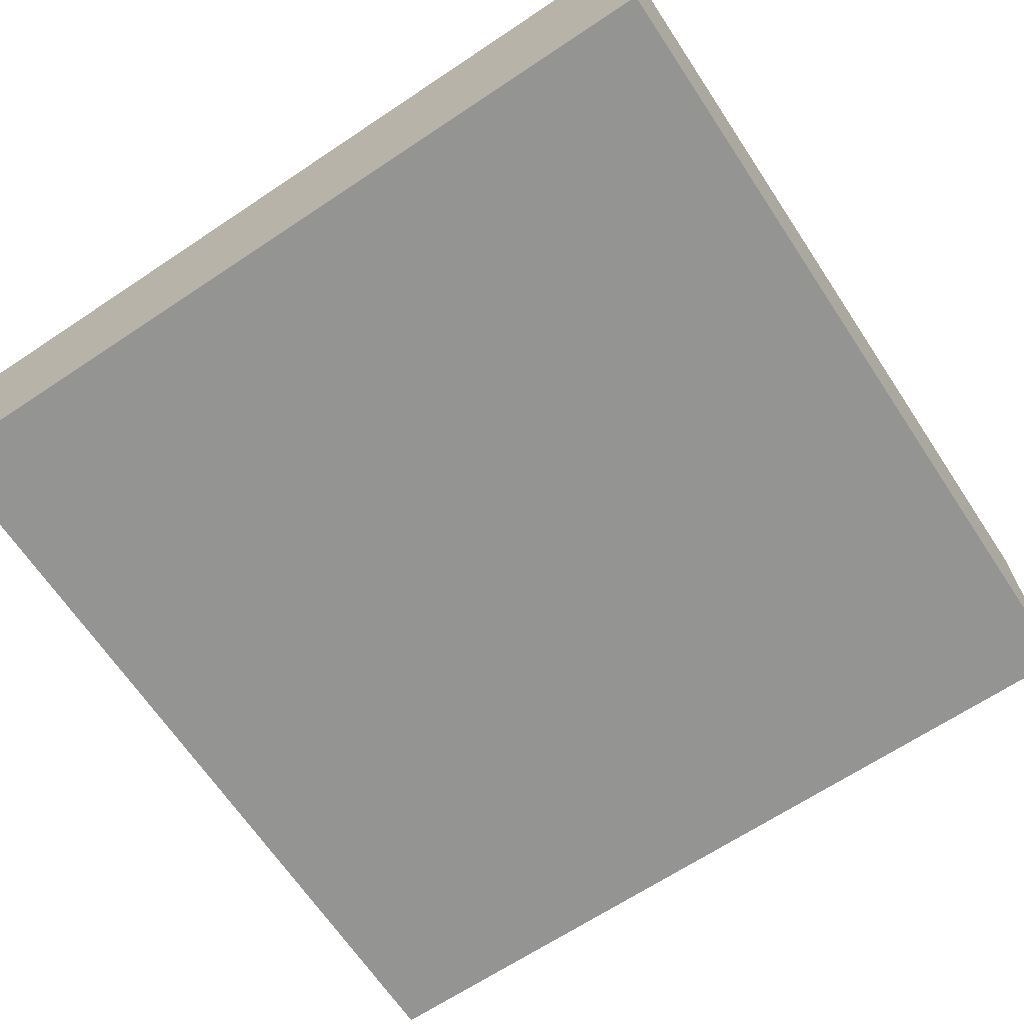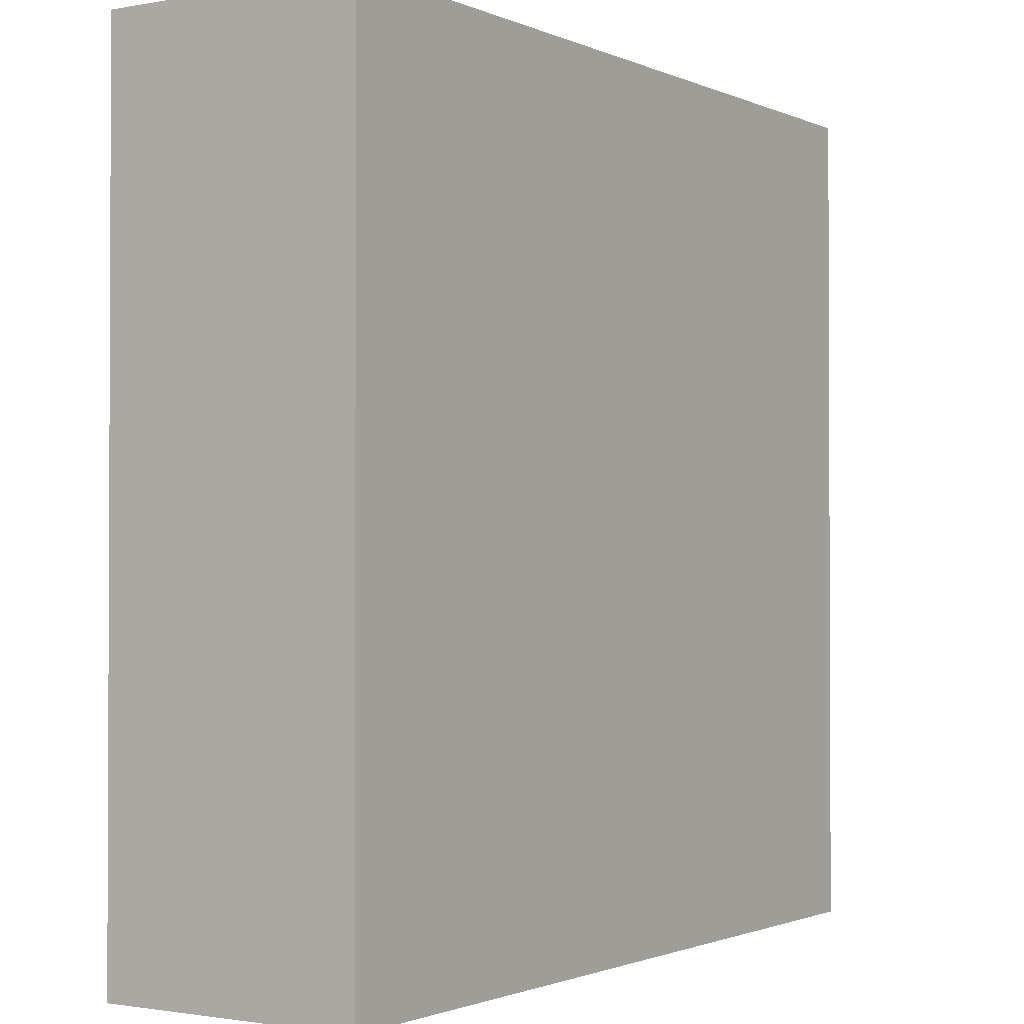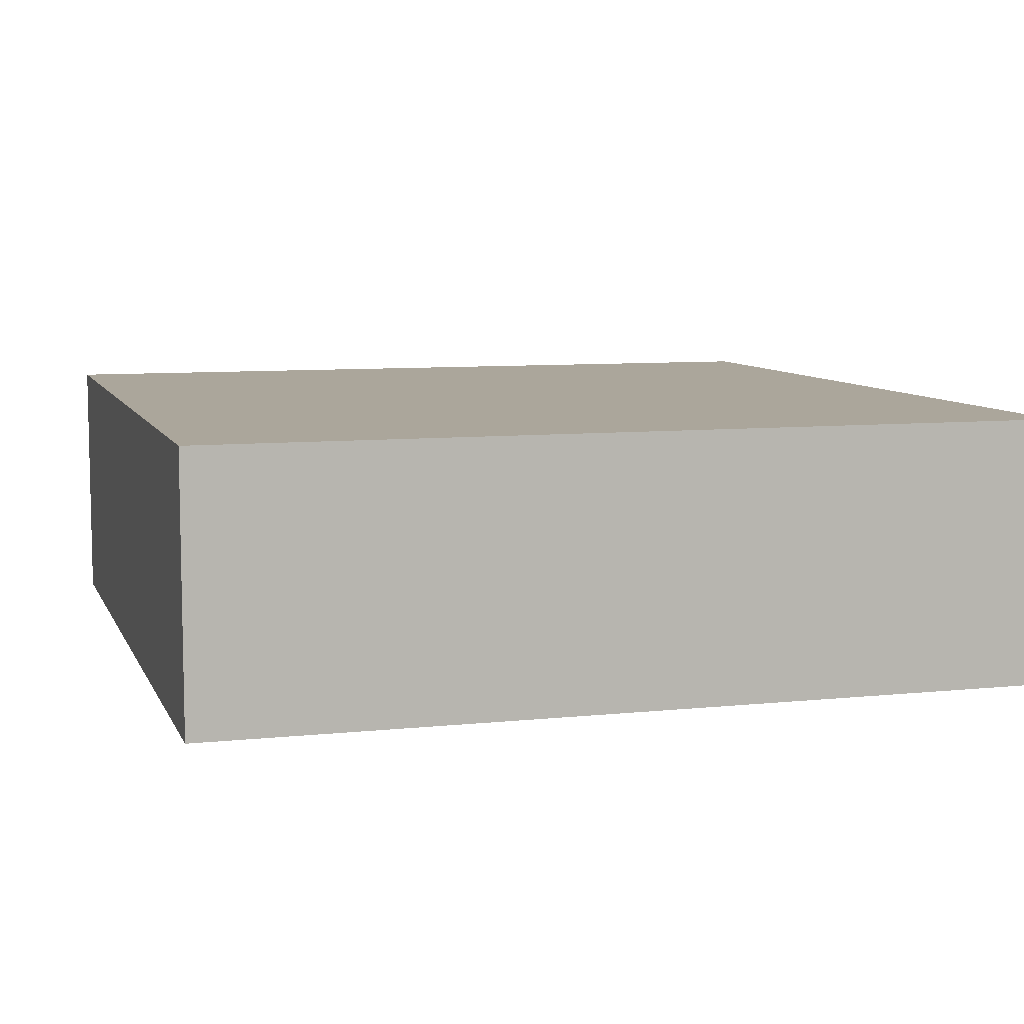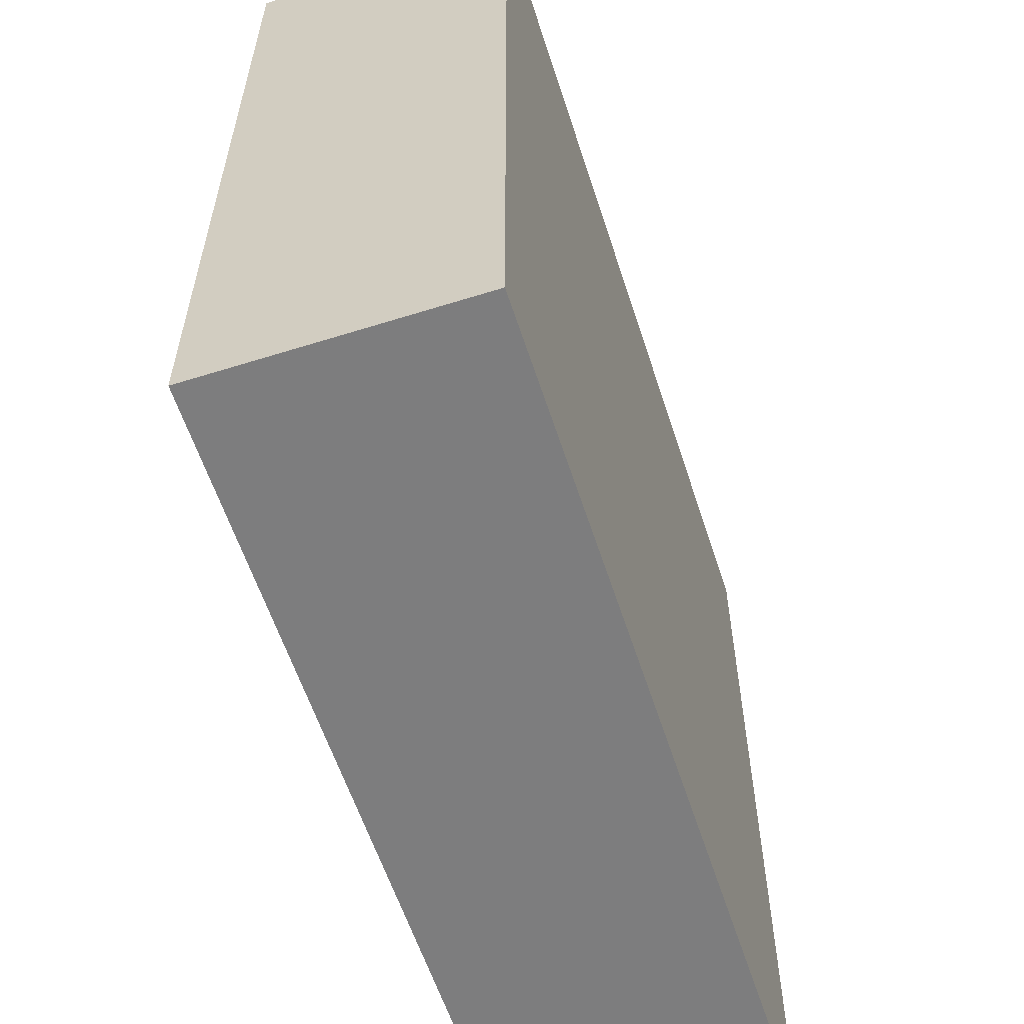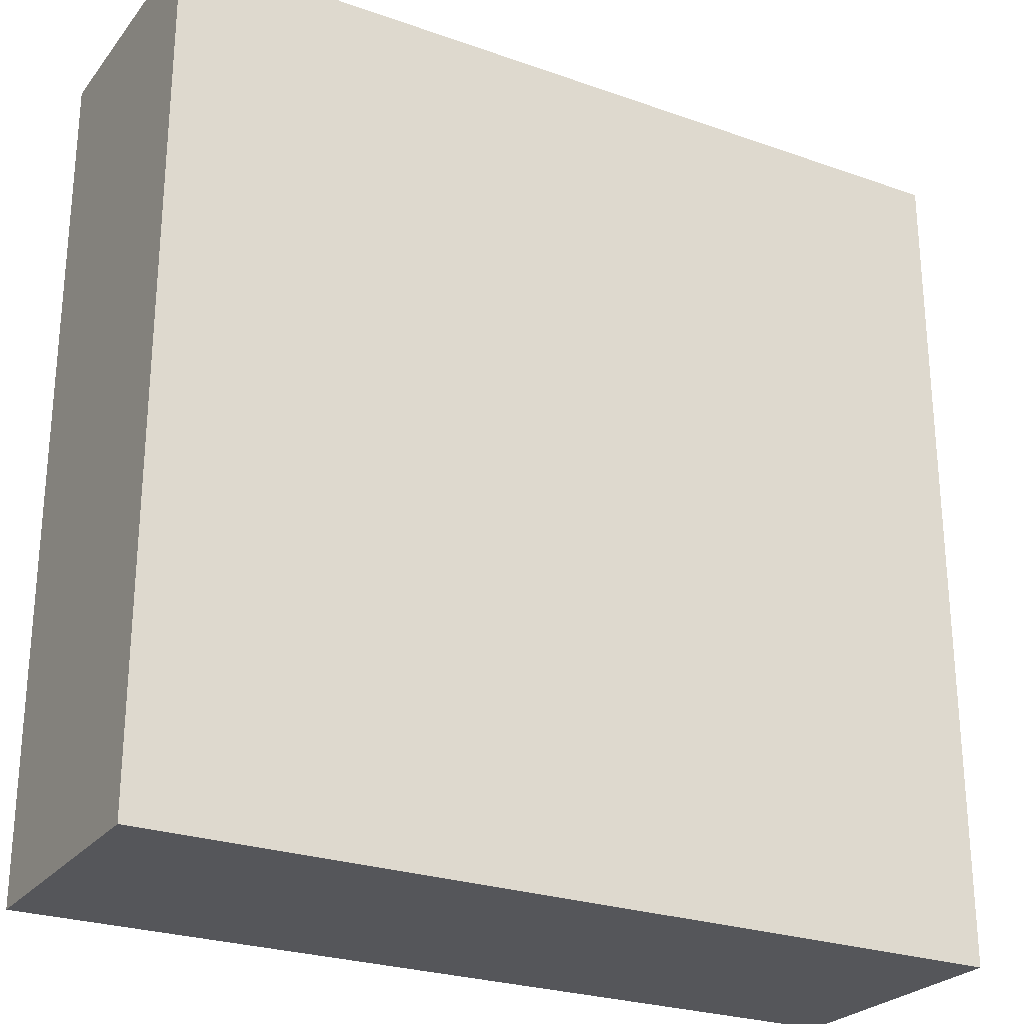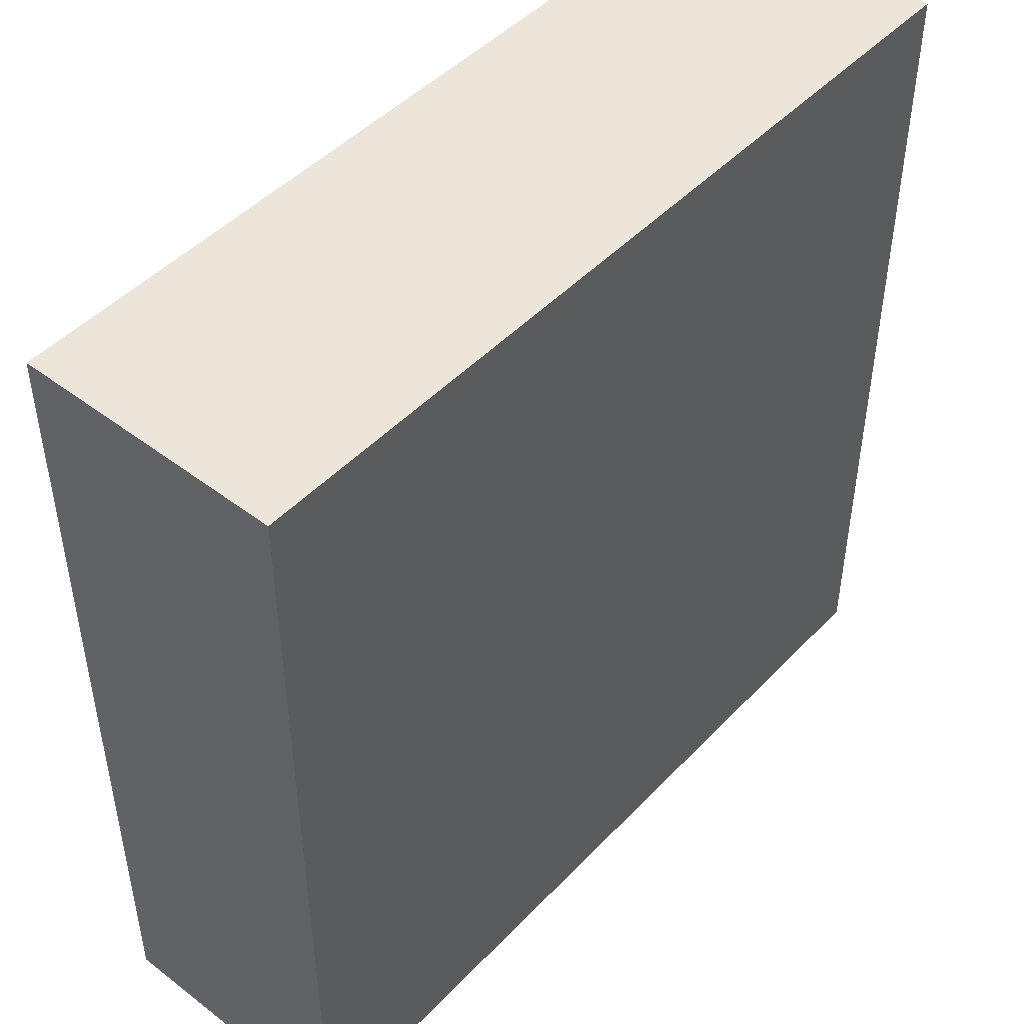
<metadata>
{"format":"obj","ext":"obj","renderer":"f3d","projection":"perspective","resolution":1024,"background":"white","views":[{"elev":-66.9,"azim":33.7,"up":"+Y"},{"elev":-1.4,"azim":-56.5,"up":"+Z"},{"elev":8.0,"azim":-16.4,"up":"+Y"},{"elev":-59.1,"azim":-72.1,"up":"+Z"},{"elev":-25.8,"azim":150.7,"up":"+Z"},{"elev":47.2,"azim":-49.2,"up":"+Z"}]}
</metadata>
<code>
g gate-tryouts-c-01-06-trigger
v 0.4031 -0.125 0.4031
v 0.4031 -0.125 -0.4031
v -0.4031 -0.125 0.4031
v -0.4031 -0.125 -0.4031
v 0.4031 0.125 -0.4031
v -0.4031 0.125 0.4031
v -0.4031 0.125 -0.4031
v 0.4031 0.125 0.4031
v 0.4031 0.125 0.4031
v -0.4031 -0.125 0.4031
v -0.4031 0.125 0.4031
v 0.4031 -0.125 0.4031
v 0.4031 0.125 0.4031
v 0.4031 0.125 -0.4031
v 0.4031 -0.125 -0.4031
v 0.4031 -0.125 0.4031
v -0.4031 0.125 -0.4031
v 0.4031 -0.125 -0.4031
v 0.4031 0.125 -0.4031
v -0.4031 -0.125 -0.4031
v -0.4031 0.125 0.4031
v -0.4031 -0.125 -0.4031
v -0.4031 0.125 -0.4031
v -0.4031 -0.125 0.4031
g gate-tryouts-c-01-06-trigger_0
f 3 2 1
f 4 2 3
f 7 6 5
f 6 8 5
f 11 10 9
f 10 12 9
f 15 14 13
f 13 16 15
f 19 18 17
f 18 20 17
f 23 22 21
f 22 24 21

</code>
